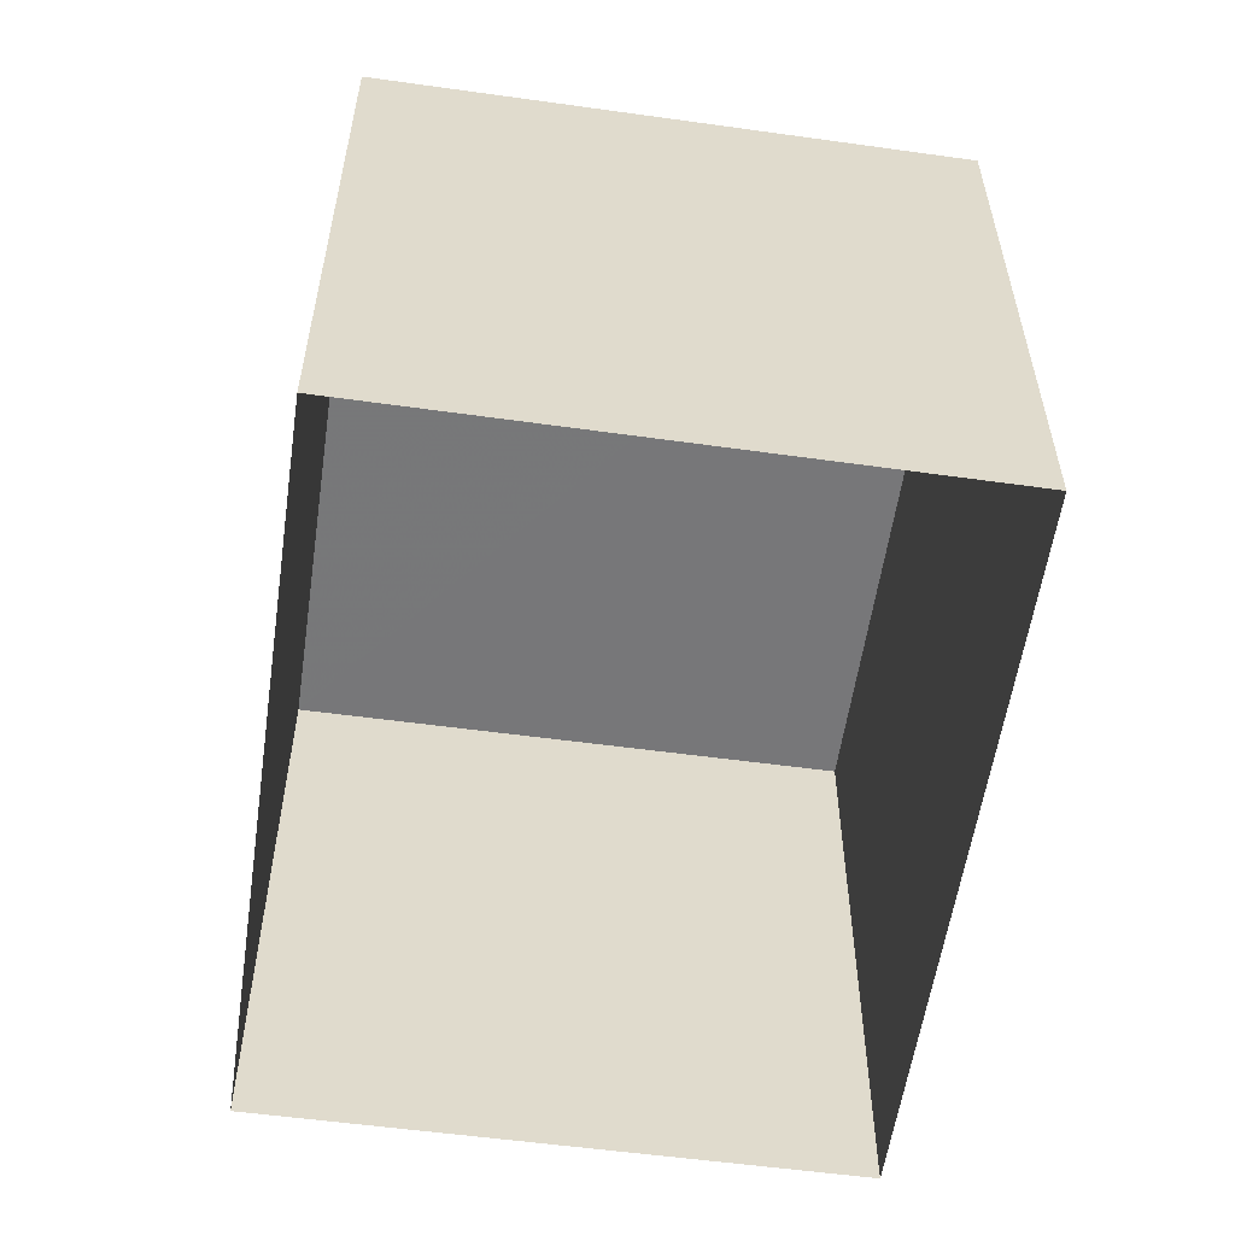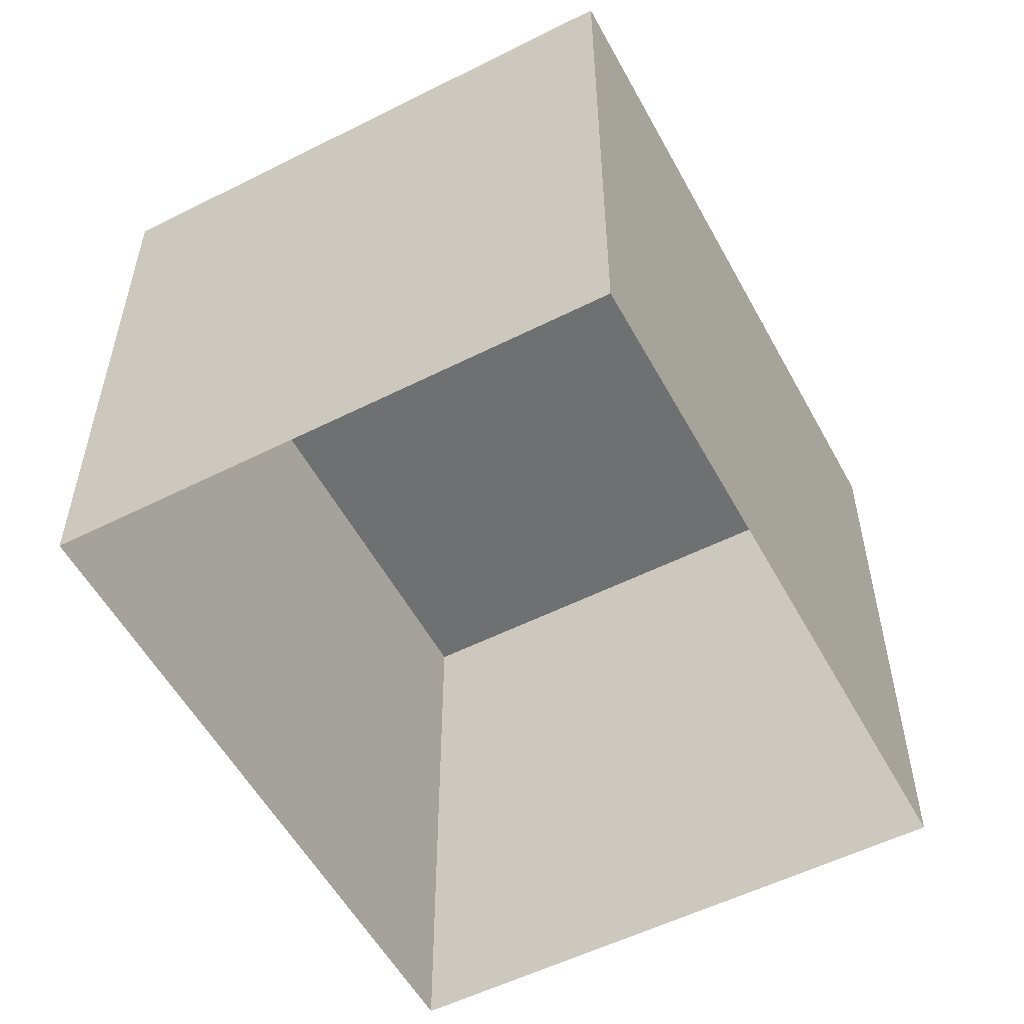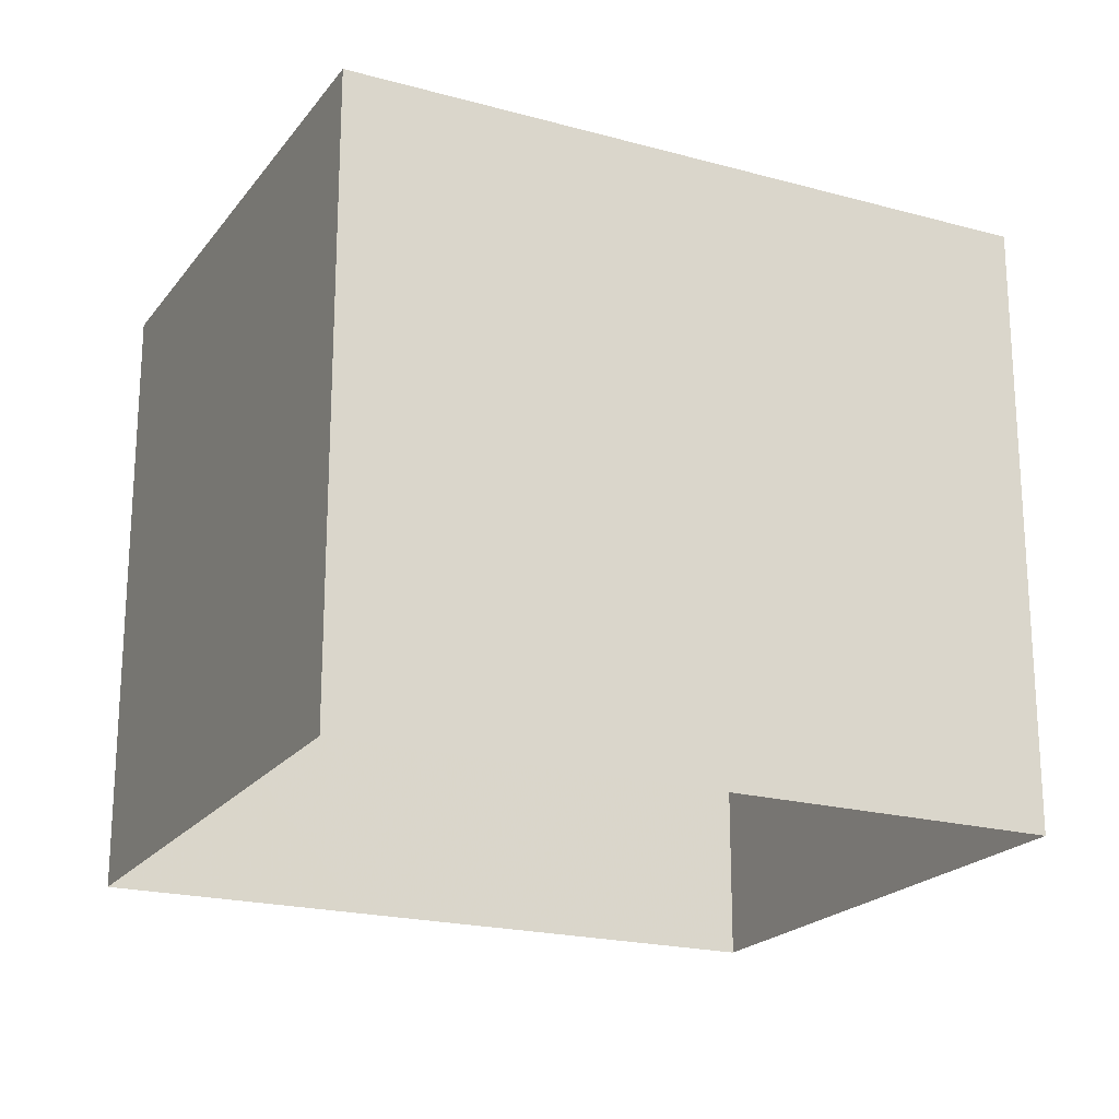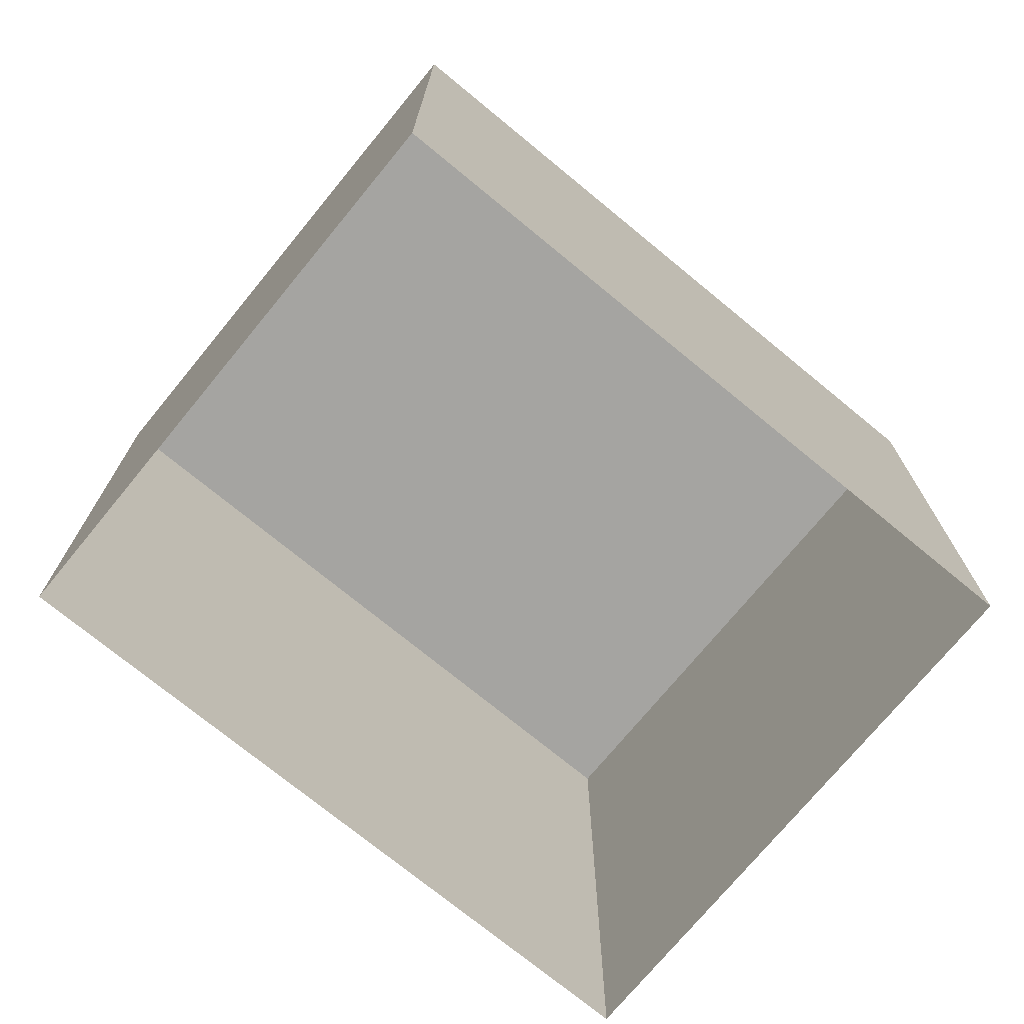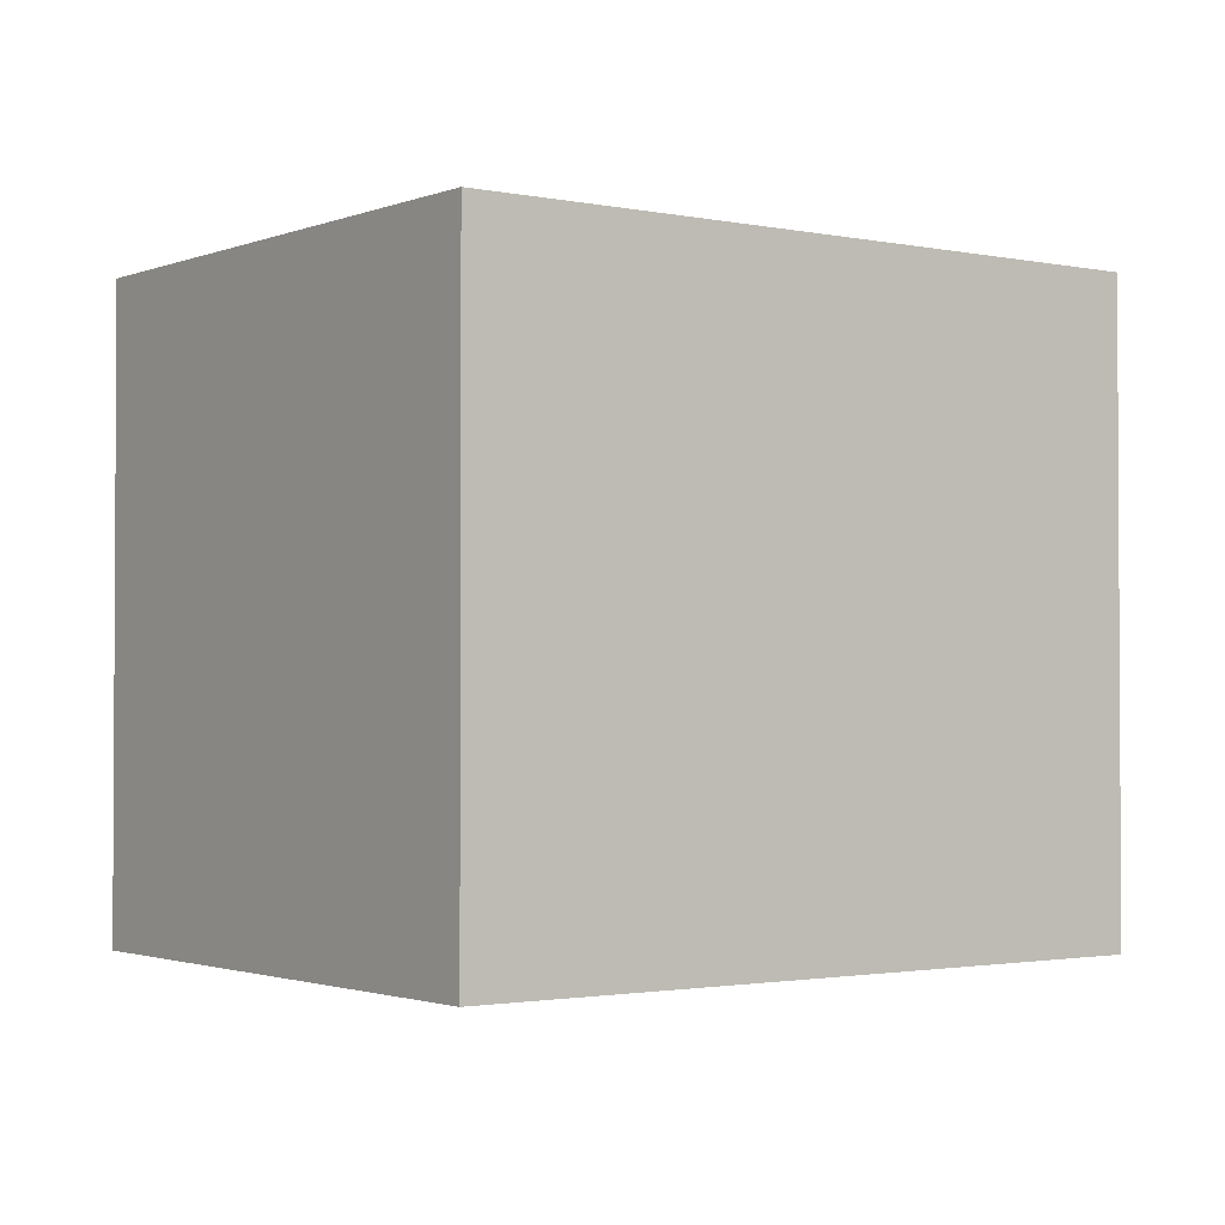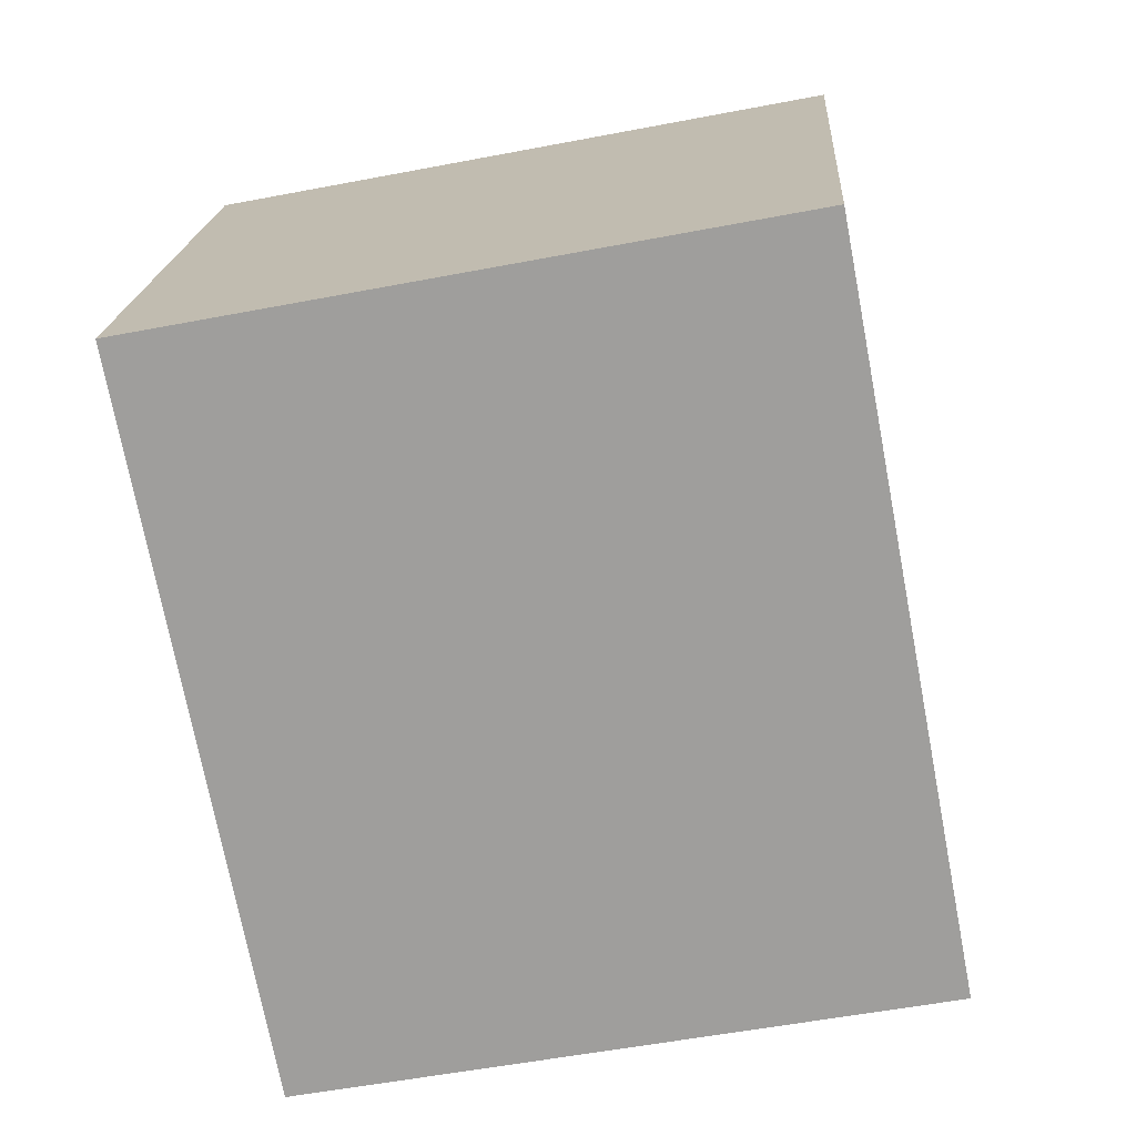
<metadata>
{"format":"obj","ext":"obj","renderer":"f3d","projection":"perspective","resolution":1024,"background":"white","views":[{"elev":-57.3,"azim":-79.8,"up":"+Z"},{"elev":-54.7,"azim":-43.5,"up":"+Z"},{"elev":-20.7,"azim":172.2,"up":"+Z"},{"elev":-73.4,"azim":-20.9,"up":"+Z"},{"elev":-1.7,"azim":-18.0,"up":"+Z"},{"elev":-53.4,"azim":101.3,"up":"+Y"}]}
</metadata>
<code>
v -8.93e+04 -1.002e+05 1.966
v -8.929e+04 -1.002e+05 1.966
v -8.93e+04 -1.002e+05 1.966
v -8.93e+04 -1.002e+05 1.966
v -8.93e+04 -1.002e+05 3.848
v -8.93e+04 -1.002e+05 3.848
v -8.93e+04 -1.002e+05 3.848
v -8.929e+04 -1.002e+05 3.848
f 1 2 3
f 4 1 3
f 5 6 7
f 8 5 7
f 5 1 4
f 6 5 4
f 5 2 1
f 5 8 2
f 7 3 2
f 8 7 2
f 6 4 3
f 7 6 3

</code>
